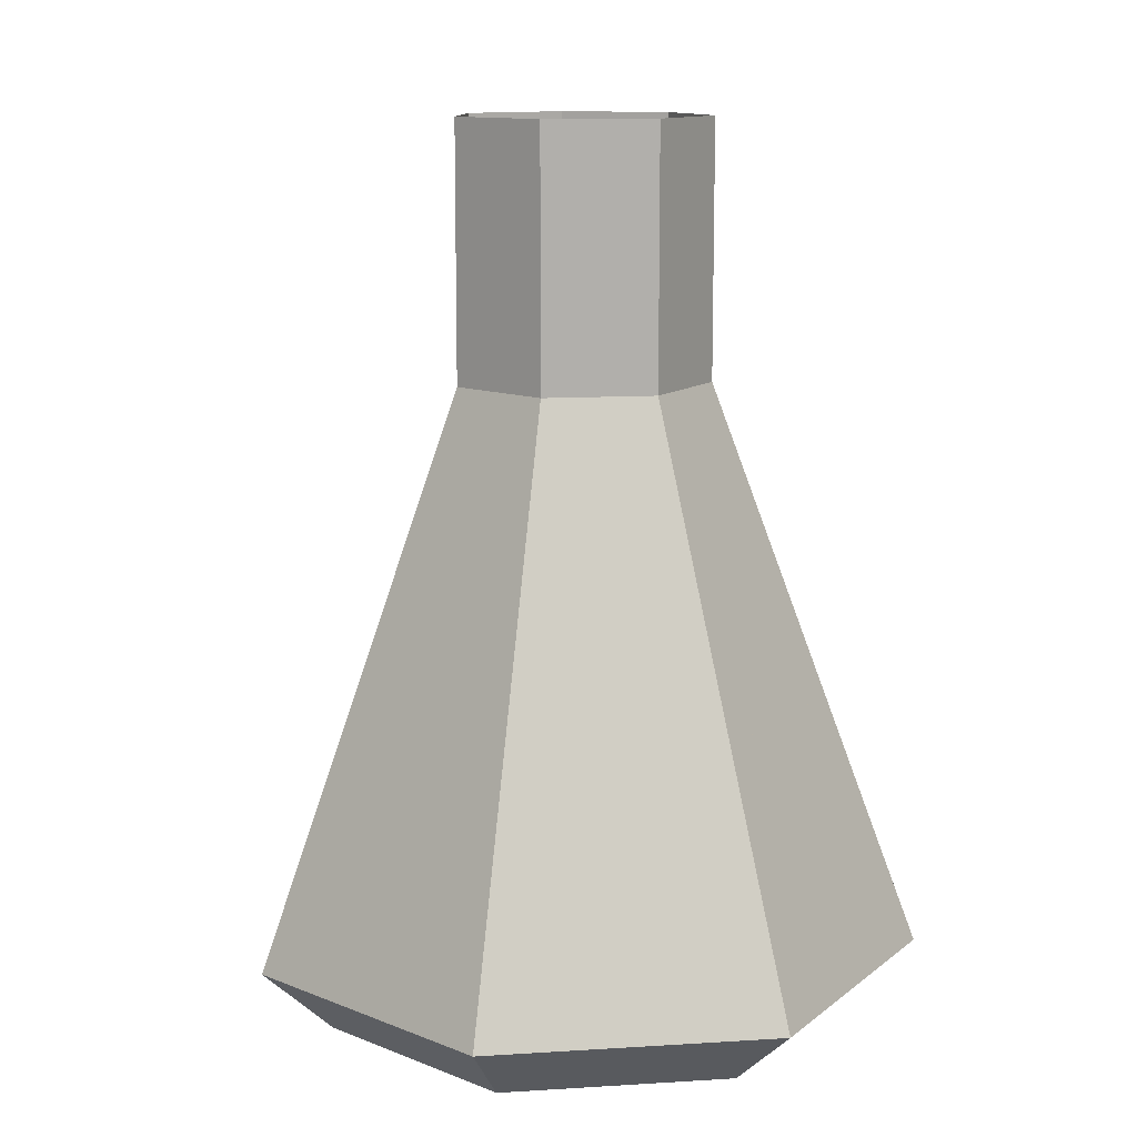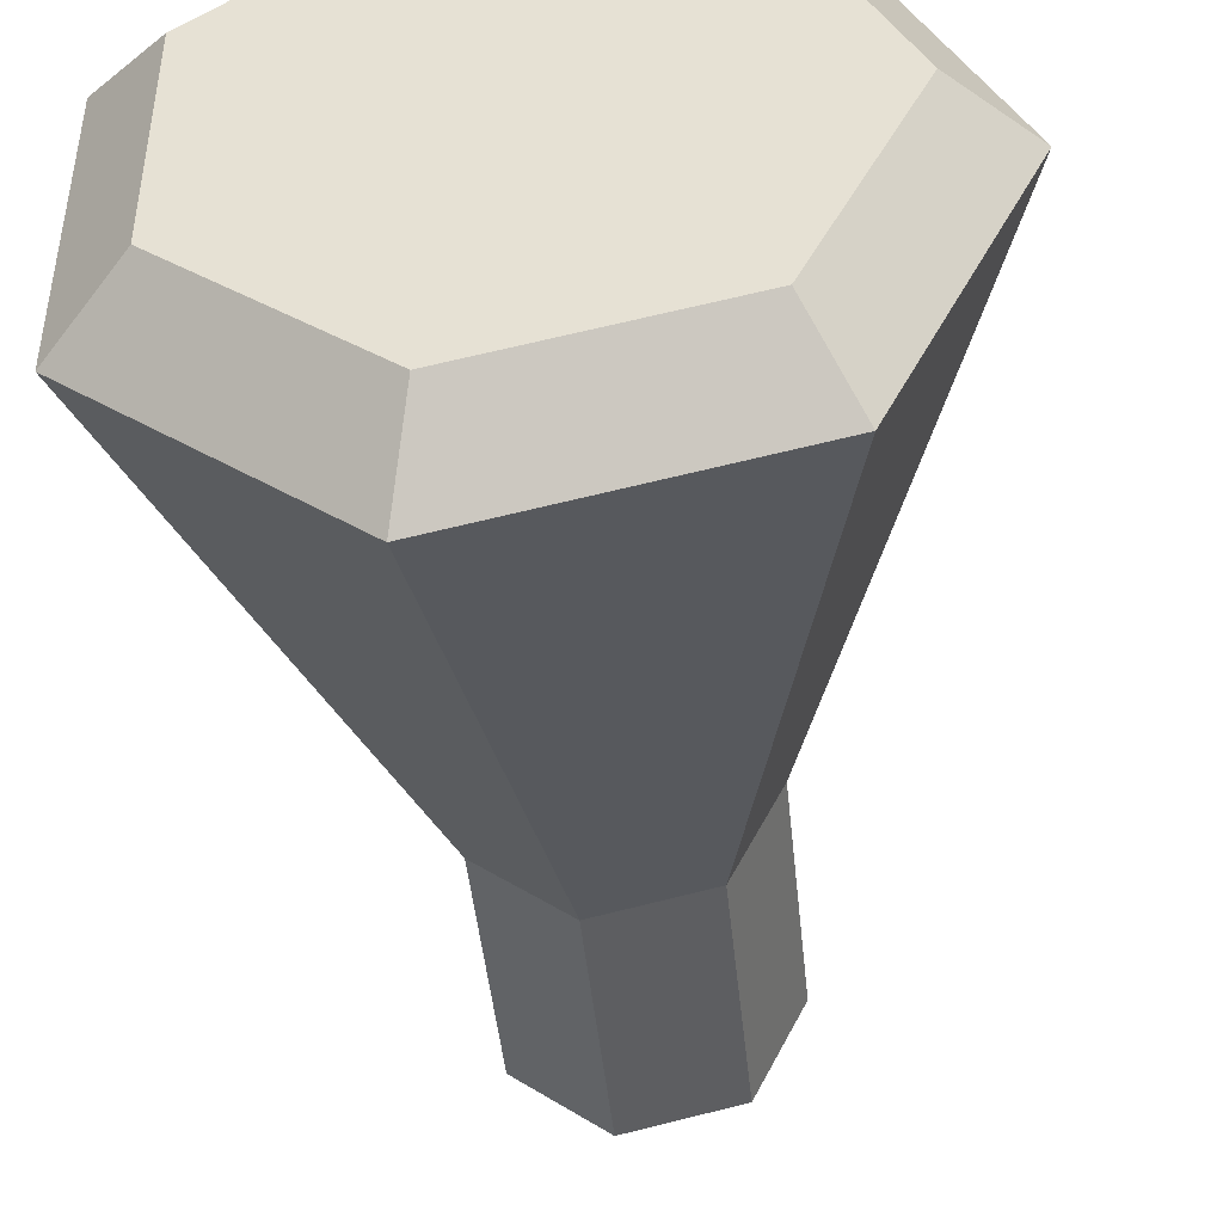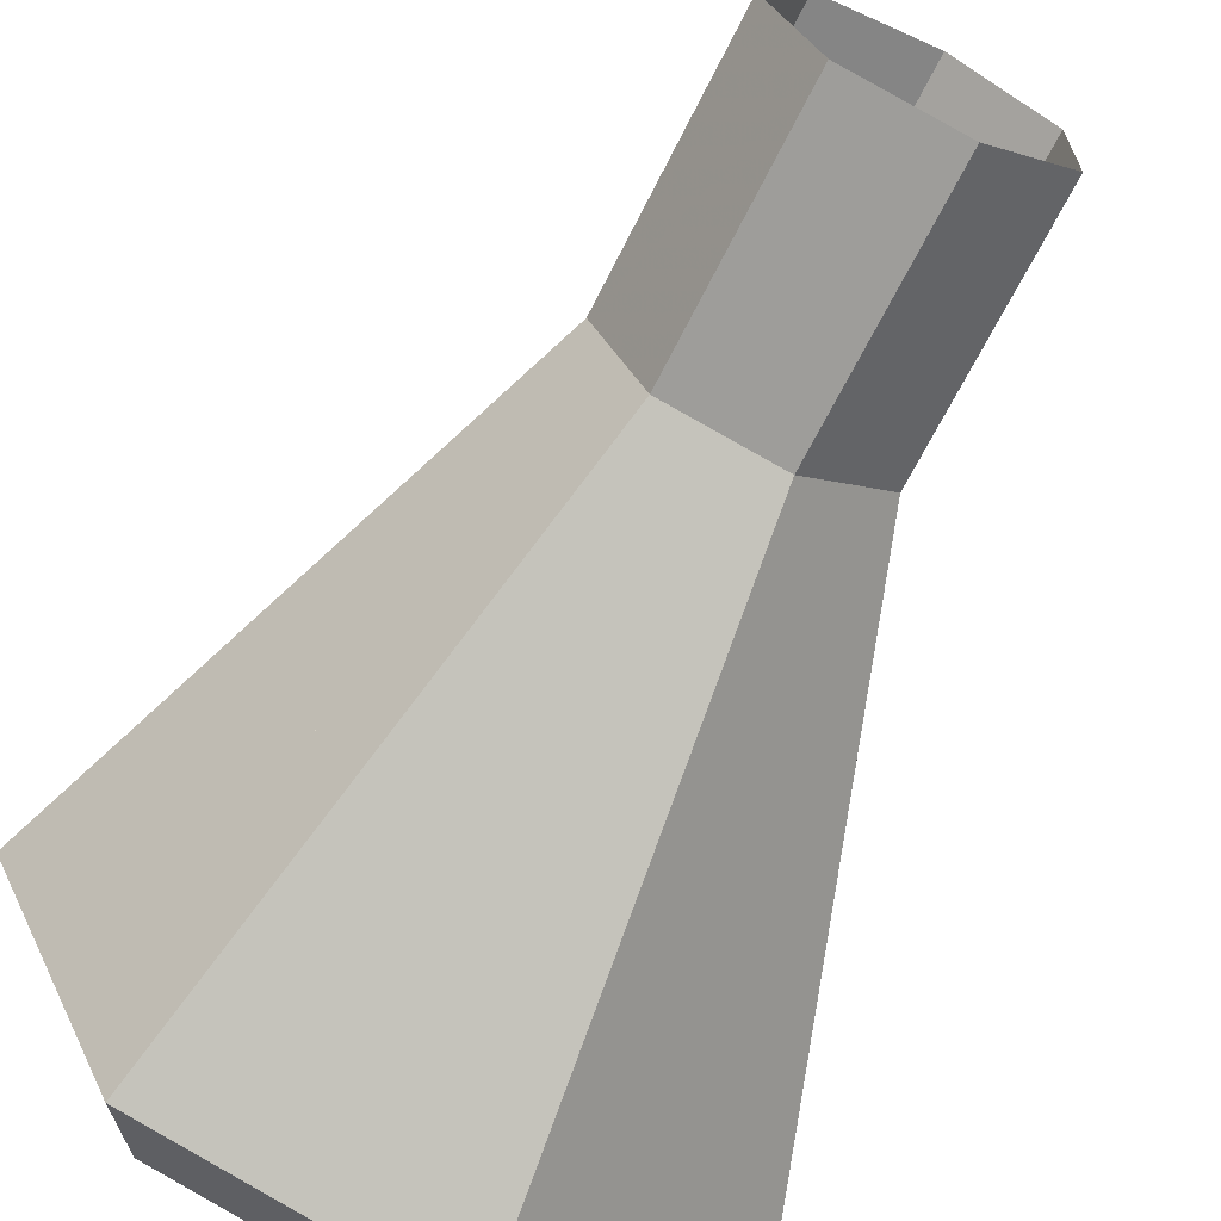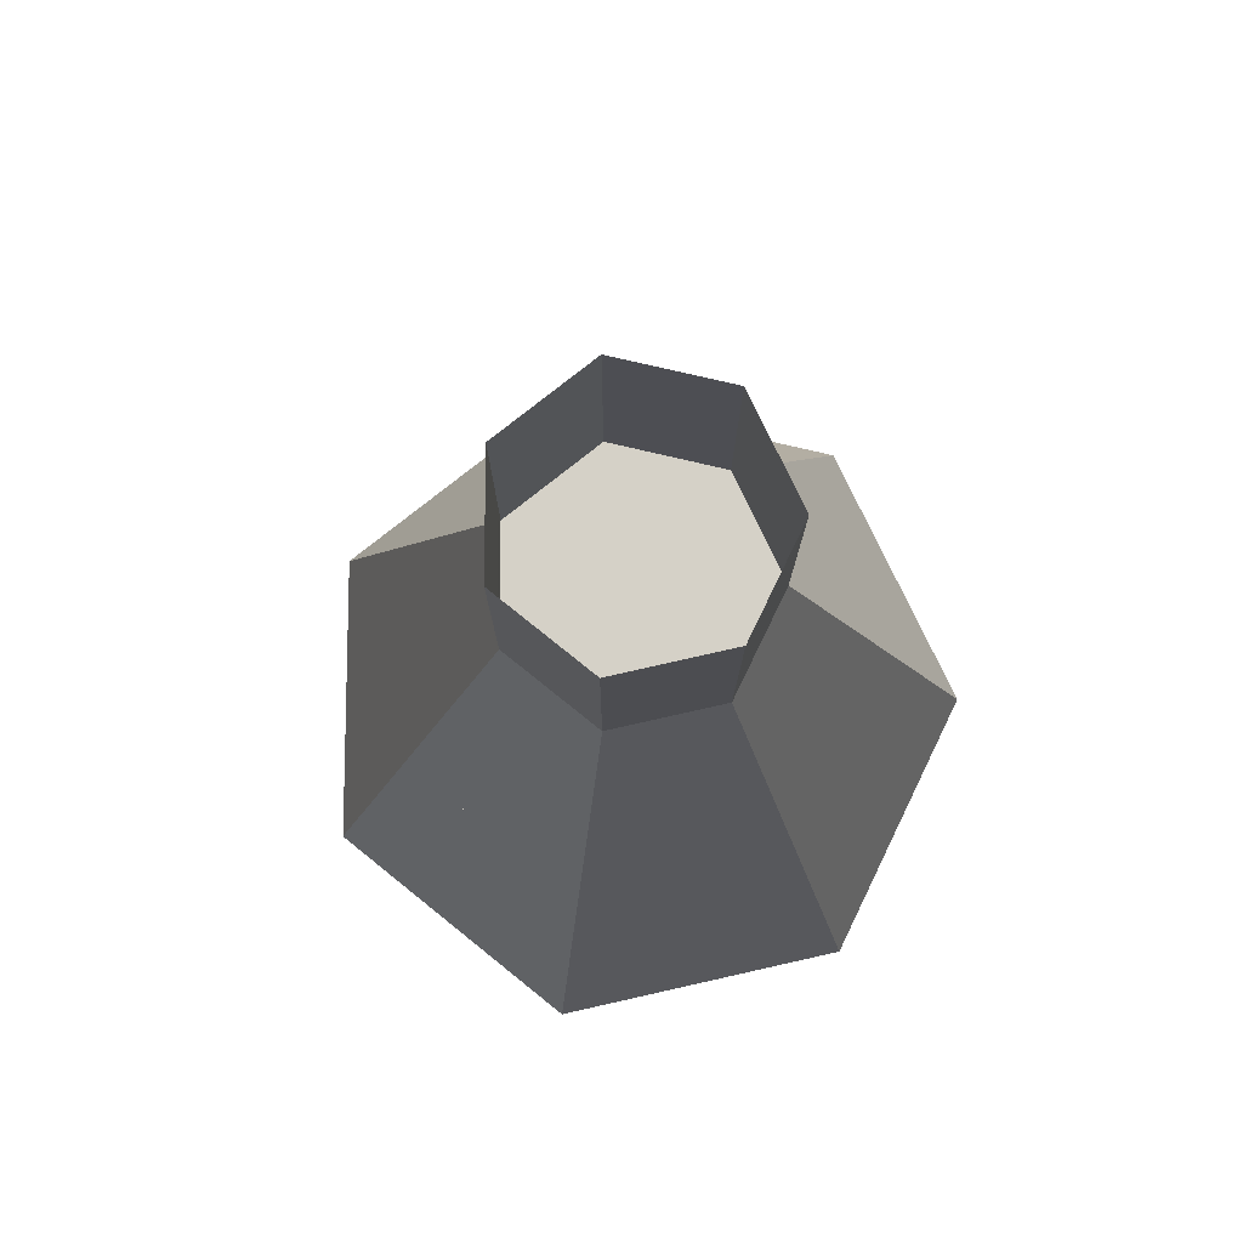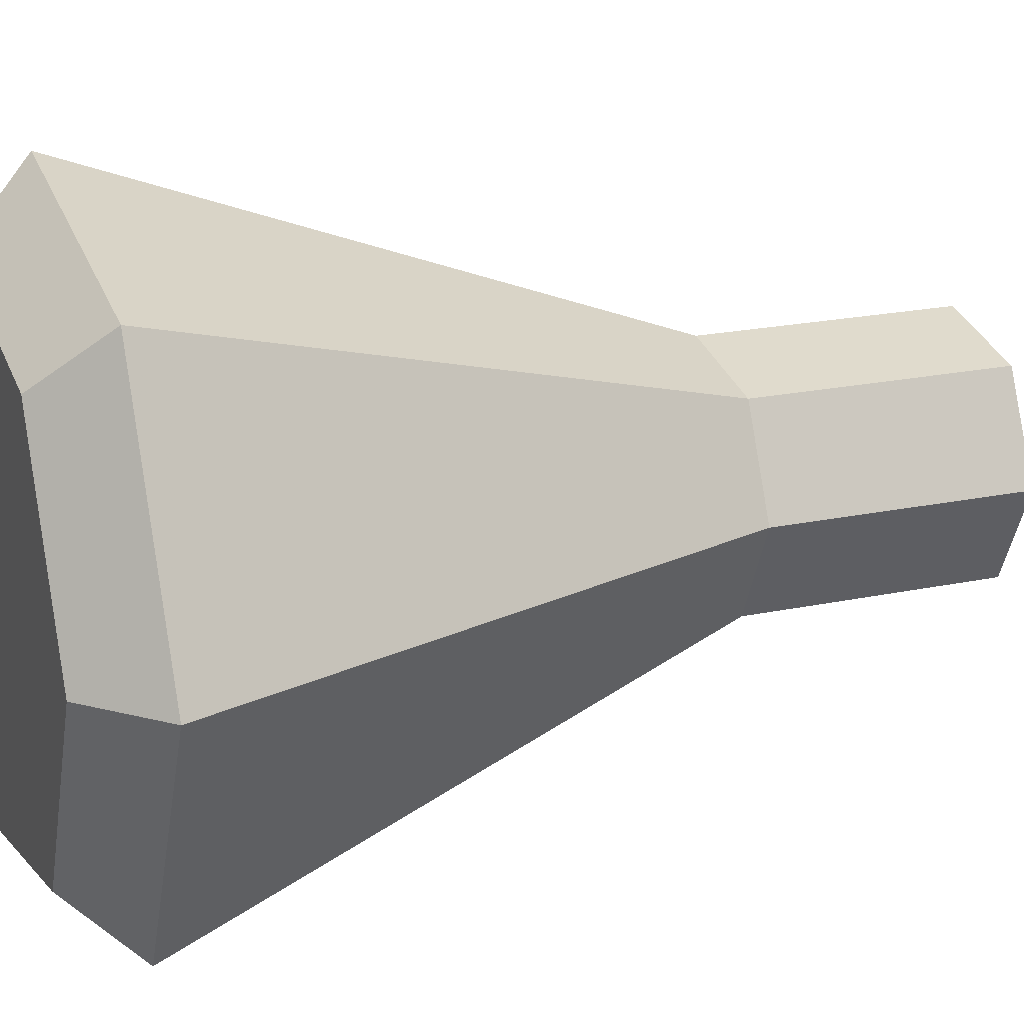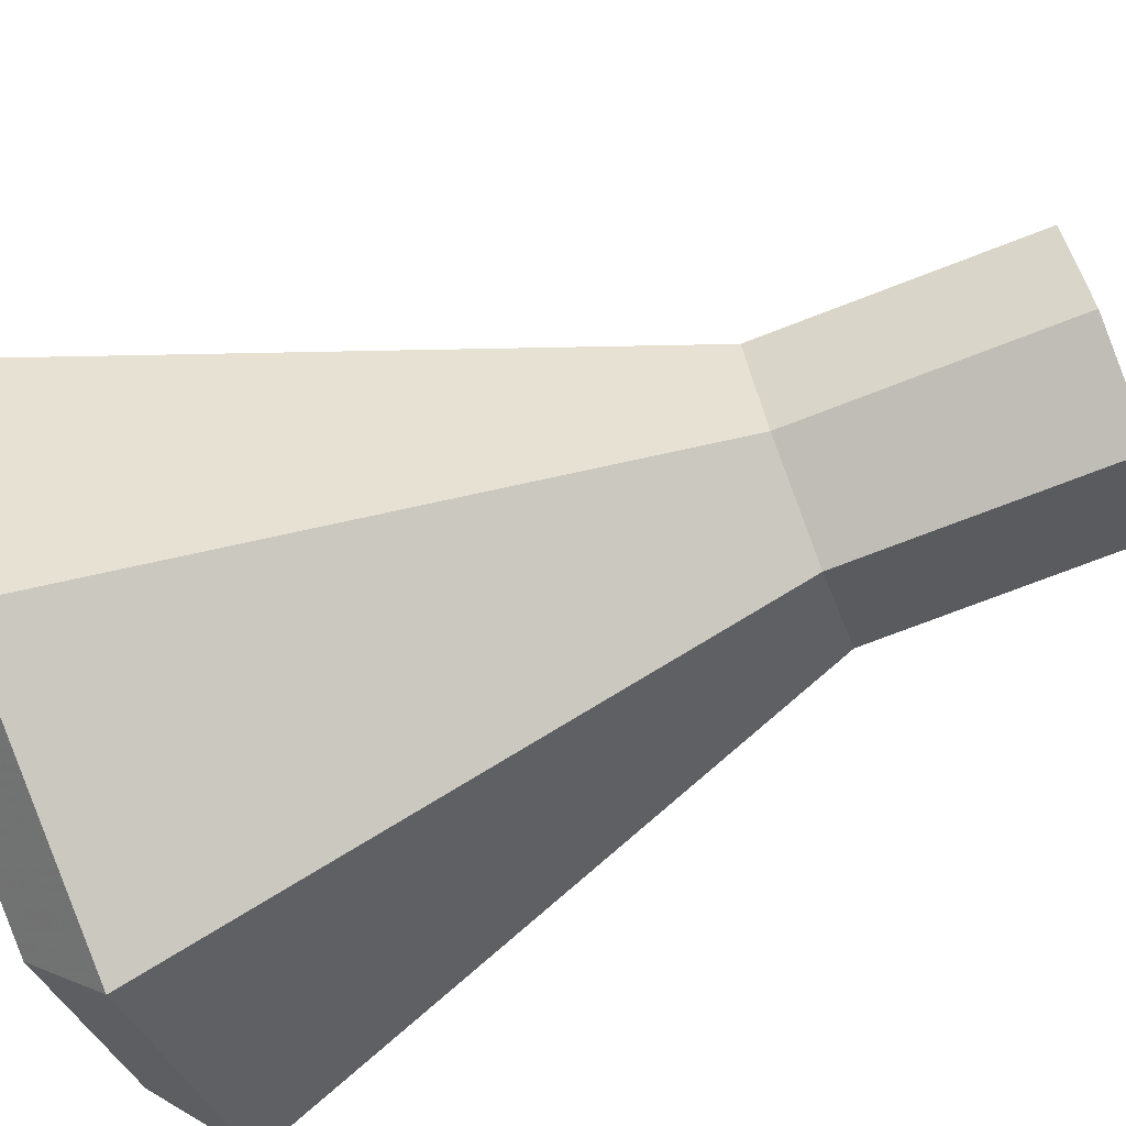
<metadata>
{"format":"obj","ext":"obj","renderer":"f3d","projection":"perspective","resolution":1024,"background":"white","views":[{"elev":12.1,"azim":-149.8,"up":"+Y"},{"elev":-46.5,"azim":5.8,"up":"+Z"},{"elev":-67.3,"azim":153.4,"up":"+Z"},{"elev":78.8,"azim":-154.1,"up":"+Y"},{"elev":20.6,"azim":68.9,"up":"+Z"},{"elev":-74.3,"azim":111.1,"up":"+Z"}]}
</metadata>
<code>
g enviroment43_1
v -0.215 0.9545 0.6278
v -0.215 2.24 0.6278
v 0.3297 2.24 0.5034
v 0.3297 0.9545 0.5034
v 0.5722 0.9545 0
v 0.5722 2.24 0
v 0.3297 2.24 -0.5034
v 0.3297 0.9545 -0.5034
v -0.215 0.9545 -0.6278
v -0.4614 -1.902 -1.653
v 0.9734 -1.902 -1.326
v -0.215 2.24 -0.6278
v -1.258 -2.24 -0.5743
v -1.258 -2.24 0.5743
v -0.3601 -2.24 1.29
v -0.3601 -2.24 -1.29
v -0.6519 2.24 -0.2794
v -0.6519 0.9545 -0.2794
v 0.9734 -1.902 1.326
v -0.4614 -1.902 1.653
v 1.612 -1.902 0
v -0.6519 2.24 0.2794
v -1.612 -1.902 -0.7358
v -0.6519 0.9545 0.2794
v -1.612 -1.902 0.7358
v 0.7598 -2.24 1.035
v 0.7598 -2.24 -1.035
v 1.258 -2.24 0
v -0.3509 -0.6204 -1.193
v 0.6847 -0.6204 -0.957
v 0.6847 -0.6204 0.957
v -0.3509 -0.6204 1.193
v 1.145 -0.6204 0
v -1.181 -0.6204 -0.5311
v -1.181 -0.6204 0.5311
f 3 2 1 4
f 7 6 5 8
f 6 3 4 5
f 11 10 9 8
f 12 7 8 9
f 15 14 13 16
f 9 18 17 12
f 20 19 4 1
f 19 21 5 4
f 21 11 8 5
f 15 26 19 20
f 28 27 11 21
f 26 28 21 19
f 10 23 18 9
f 23 25 24 18
f 25 20 1 24
f 2 22 24 1
f 26 15 16 27
f 28 26 27
f 24 22 17 18
f 16 13 23 10
f 13 14 25 23
f 14 15 20 25
f 27 16 10 11
f 33 35 32 31
f 30 34 35 33
f 29 34 30

</code>
